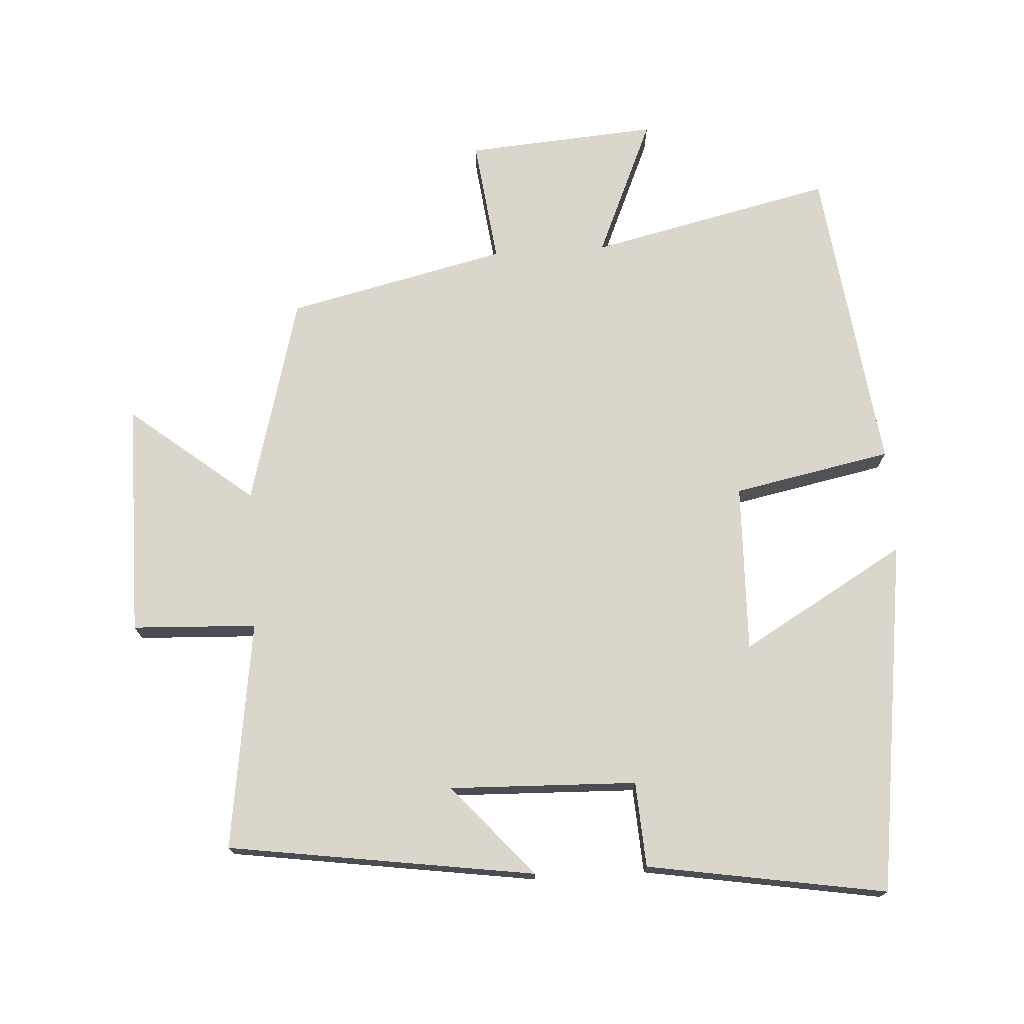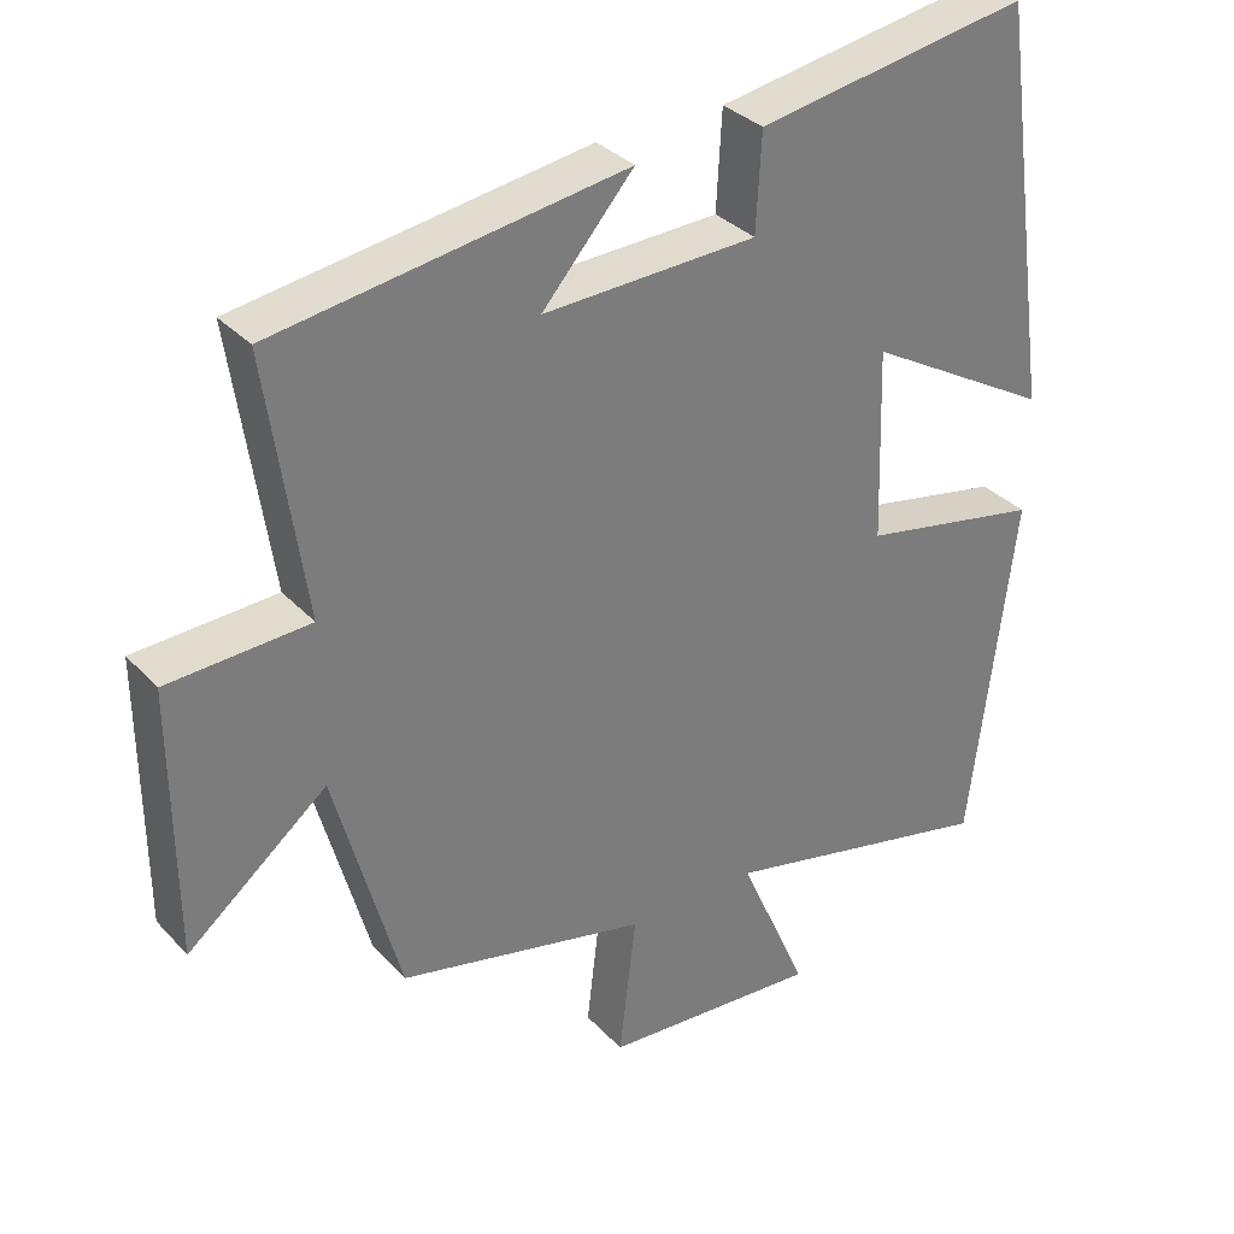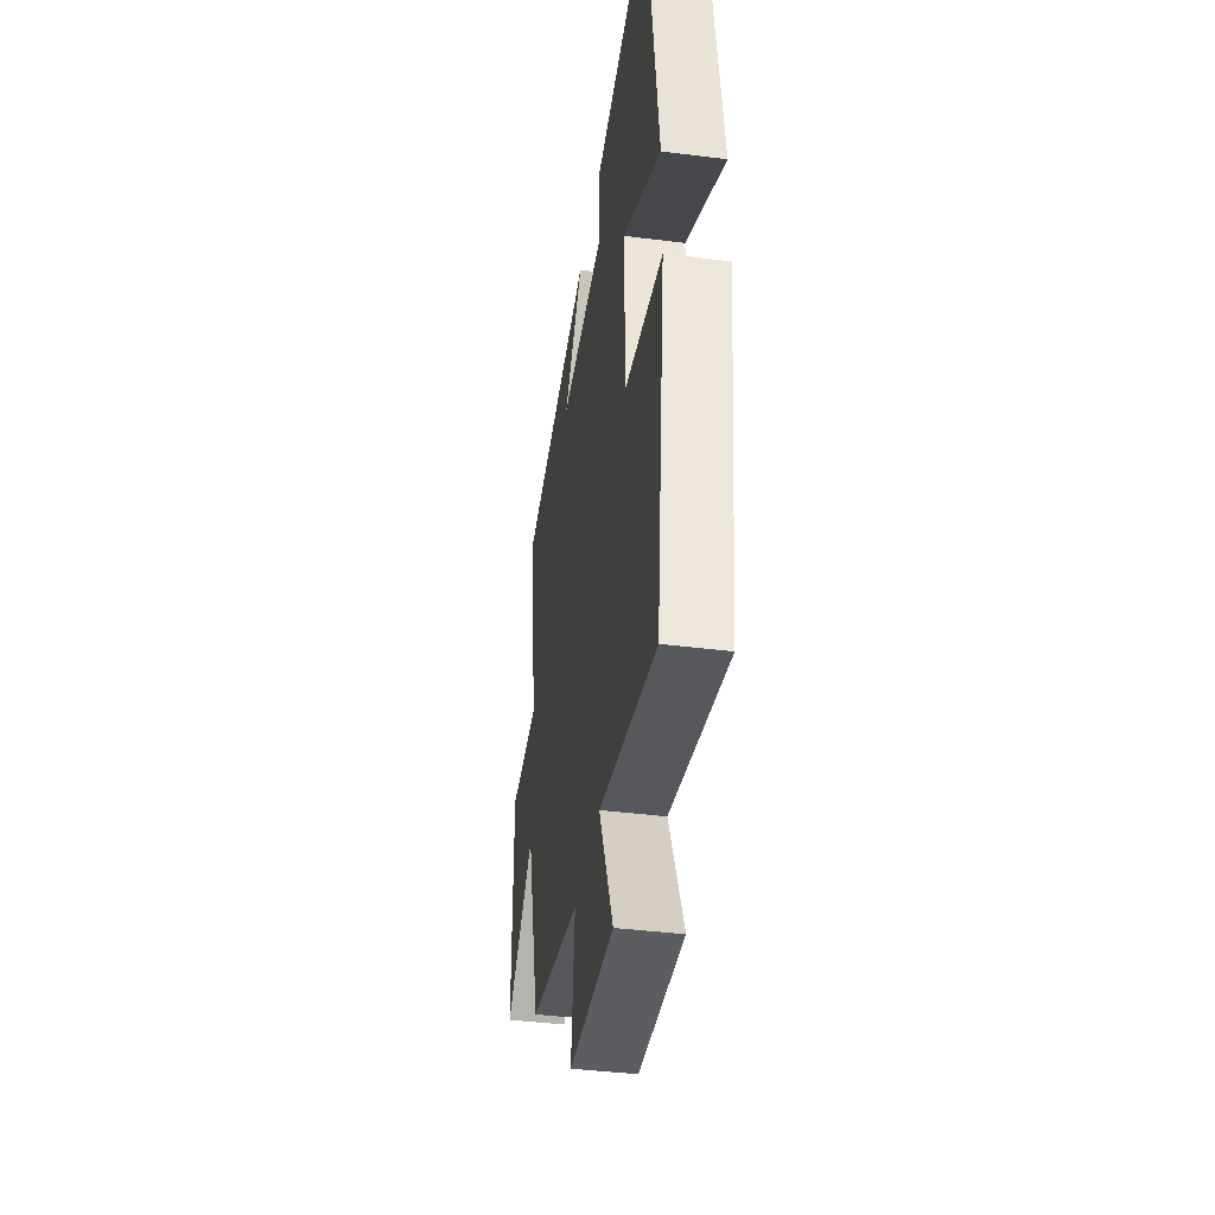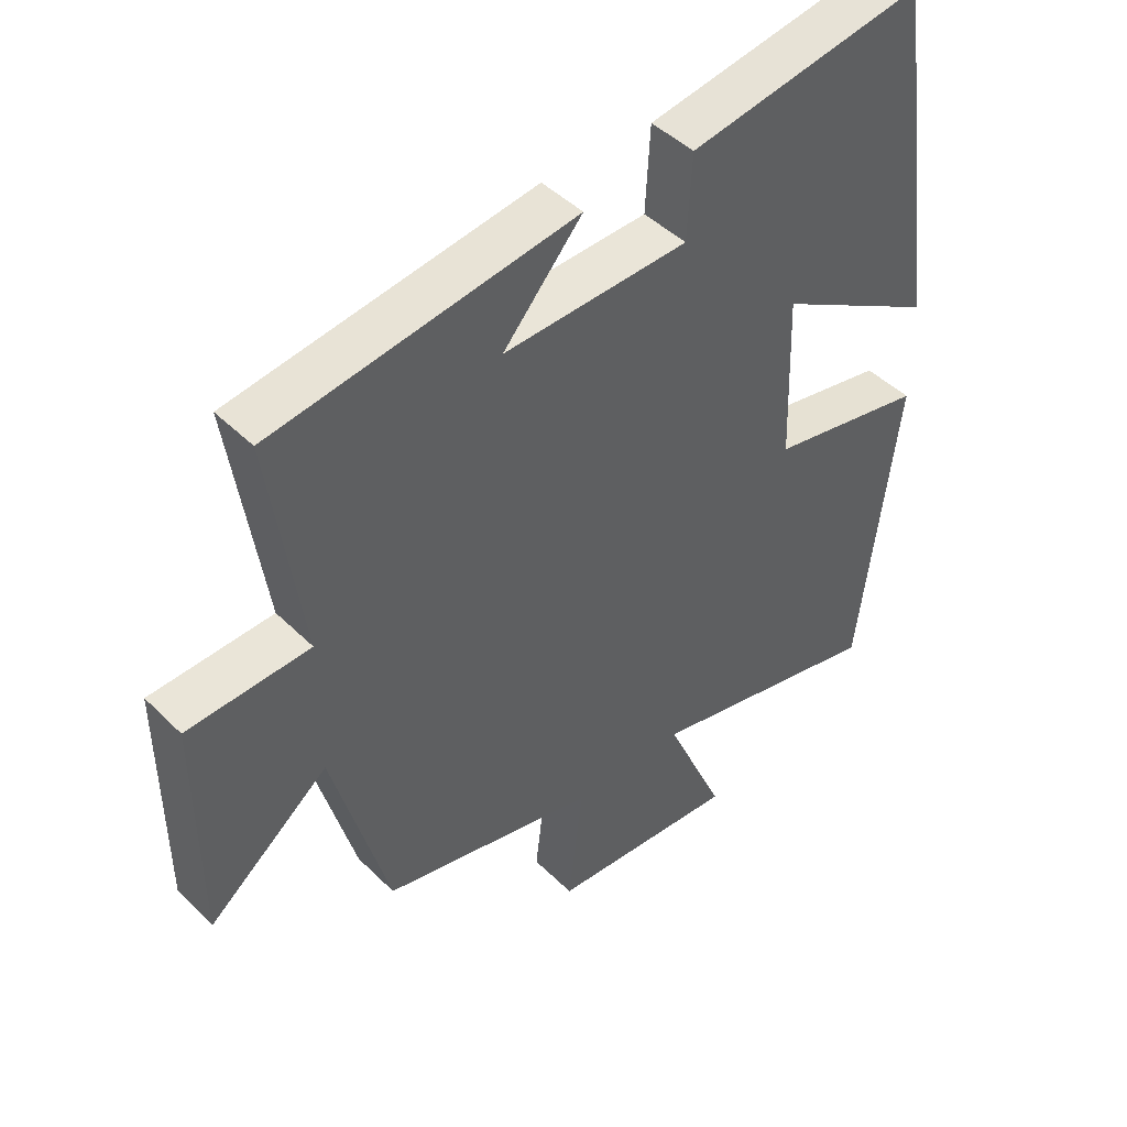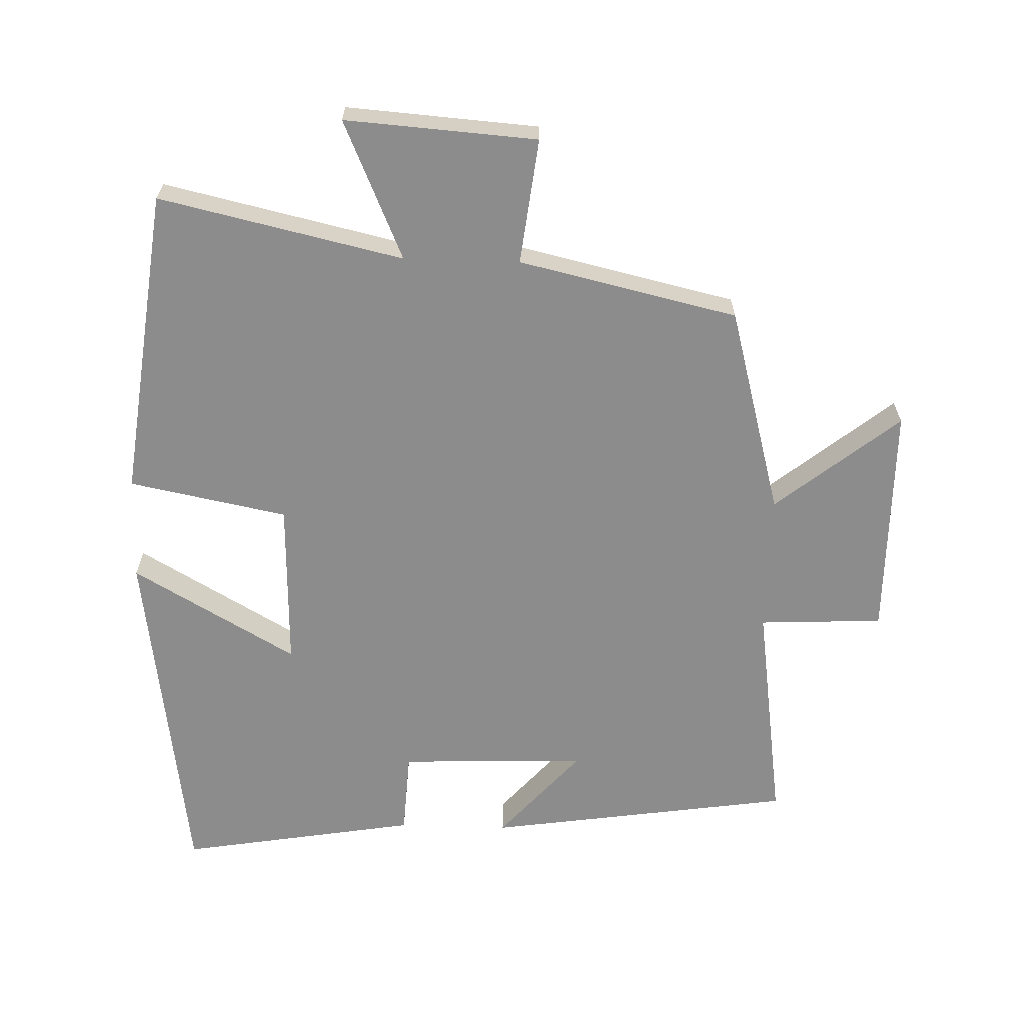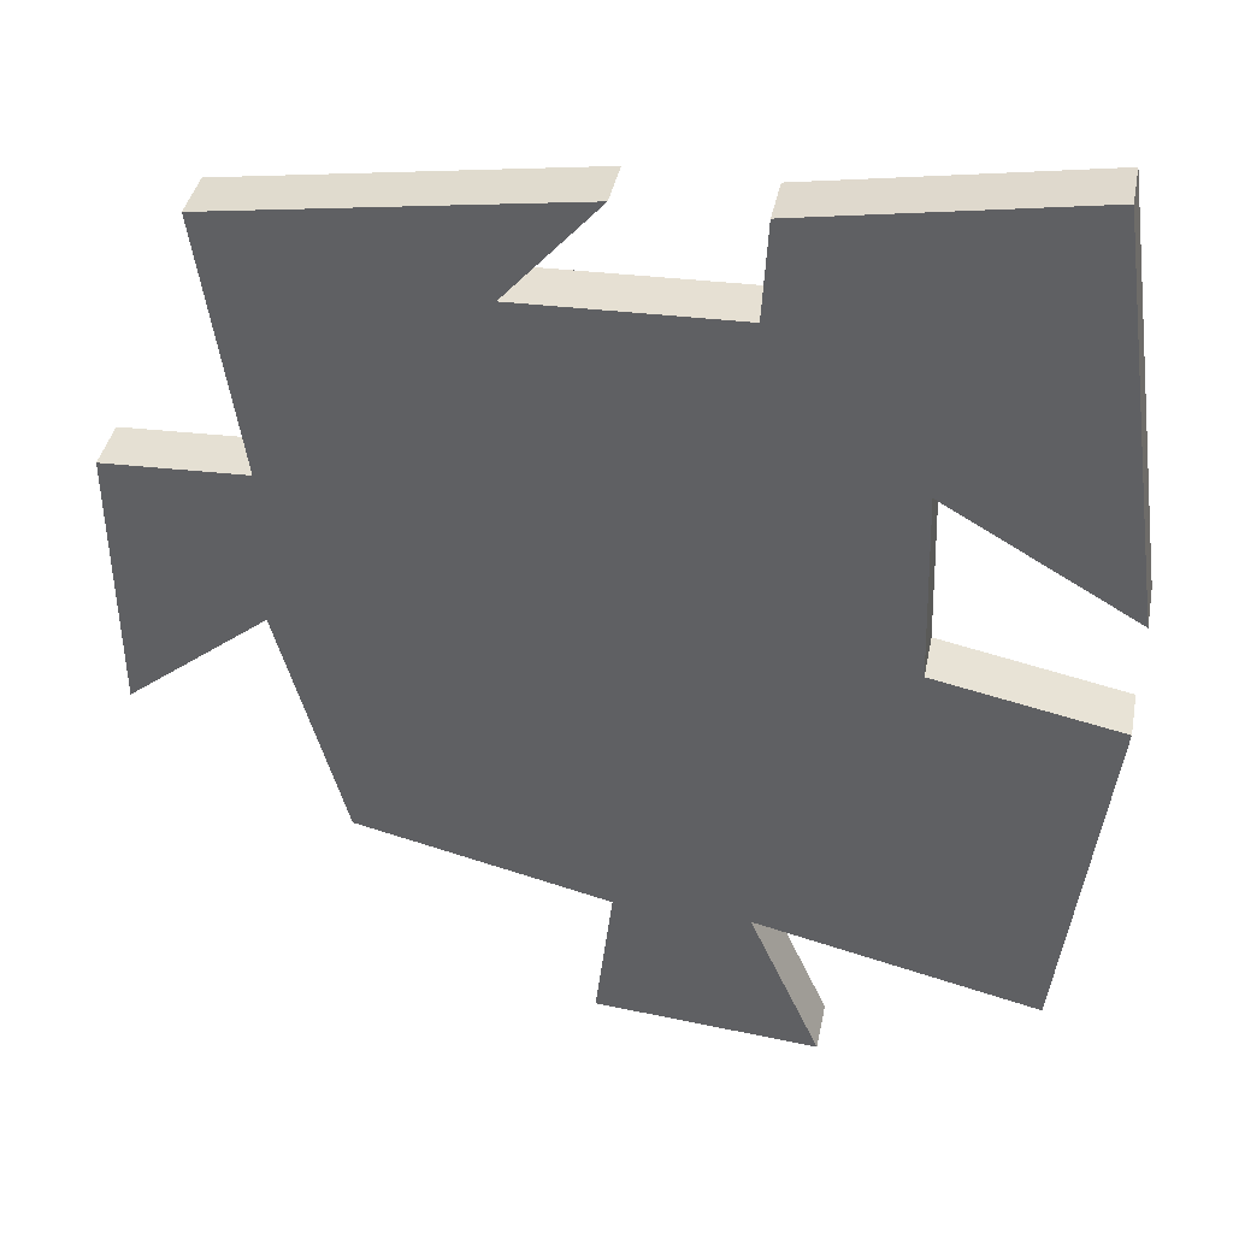
<metadata>
{"format":"obj","ext":"obj","renderer":"f3d","projection":"perspective","resolution":1024,"background":"white","views":[{"elev":73.5,"azim":-3.7,"up":"+Y"},{"elev":33.1,"azim":-35.5,"up":"+Z"},{"elev":-41.0,"azim":81.3,"up":"+Z"},{"elev":45.3,"azim":-41.6,"up":"+Z"},{"elev":-64.3,"azim":178.2,"up":"+Y"},{"elev":39.8,"azim":11.3,"up":"+Z"}]}
</metadata>
<code>
v 0.426 0.07 0.56
v 0.5 0.07 0.036
v 0.257 0.07 0.176
v 0.265 0.07 -0.074
v 0.5 0.07 -0.12
v 0.443 0.07 -0.581
v 0.082 0.07 -0.5
v 0.172 0.07 -0.706
v -0.112 0.07 -0.686
v -0.09 0.07 -0.5
v -0.415 0.07 -0.426
v -0.5 0.07 -0.116
v -0.682 0.07 -0.263
v -0.684 0.07 0.085
v -0.5 0.07 0.094
v -0.549 0.07 0.432
v -0.094 0.07 0.5
v -0.213 0.07 0.364
v 0.065 0.07 0.374
v 0.072 0.07 0.5
v 0.426 0 0.56
v 0.5 0 0.036
v 0.257 0 0.176
v 0.265 0 -0.074
v 0.5 0 -0.12
v 0.443 0 -0.581
v 0.082 0 -0.5
v 0.172 0 -0.706
v -0.112 0 -0.686
v -0.09 0 -0.5
v -0.415 0 -0.426
v -0.5 0 -0.116
v -0.682 0 -0.263
v -0.684 0 0.085
v -0.5 0 0.094
v -0.549 0 0.432
v -0.094 0 0.5
v -0.213 0 0.364
v 0.065 0 0.374
v 0.072 0 0.5
f 1 2 3
f 20 1 3
f 19 20 3
f 18 19 3 4
f 15 16 17 18
f 15 18 4
f 12 13 14 15
f 12 15 4
f 11 12 4
f 10 11 4
f 7 8 9 10
f 7 10 4 5
f 5 6 7
f 23 22 21
f 23 21 40
f 23 40 39
f 24 23 39 38
f 38 37 36 35
f 24 38 35
f 35 34 33 32
f 24 35 32
f 24 32 31
f 24 31 30
f 30 29 28 27
f 25 24 30 27
f 27 26 25
f 1 21 22 2
f 2 22 23 3
f 3 23 24 4
f 4 24 25 5
f 5 25 26 6
f 6 26 27 7
f 7 27 28 8
f 8 28 29 9
f 9 29 30 10
f 10 30 31 11
f 11 31 32 12
f 12 32 33 13
f 13 33 34 14
f 14 34 35 15
f 15 35 36 16
f 16 36 37 17
f 17 37 38 18
f 18 38 39 19
f 19 39 40 20
f 20 40 21 1

</code>
